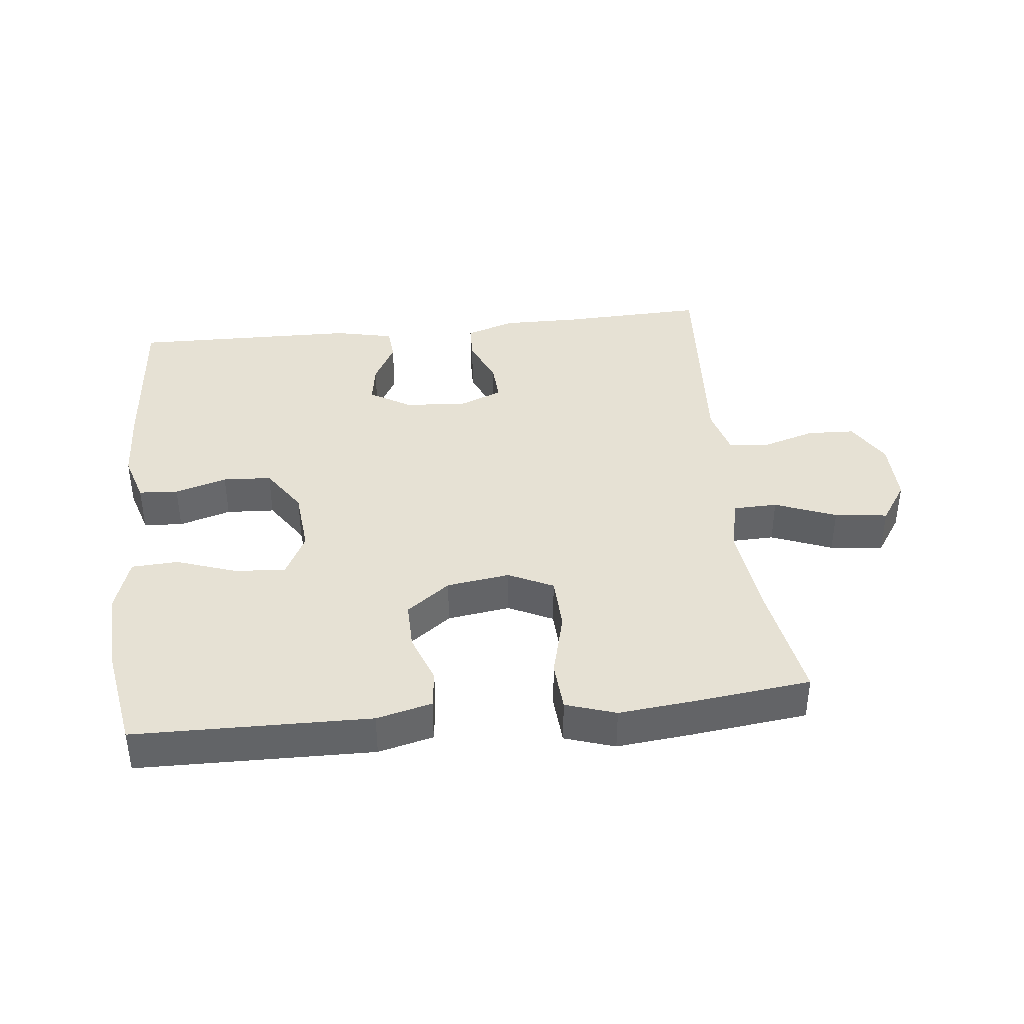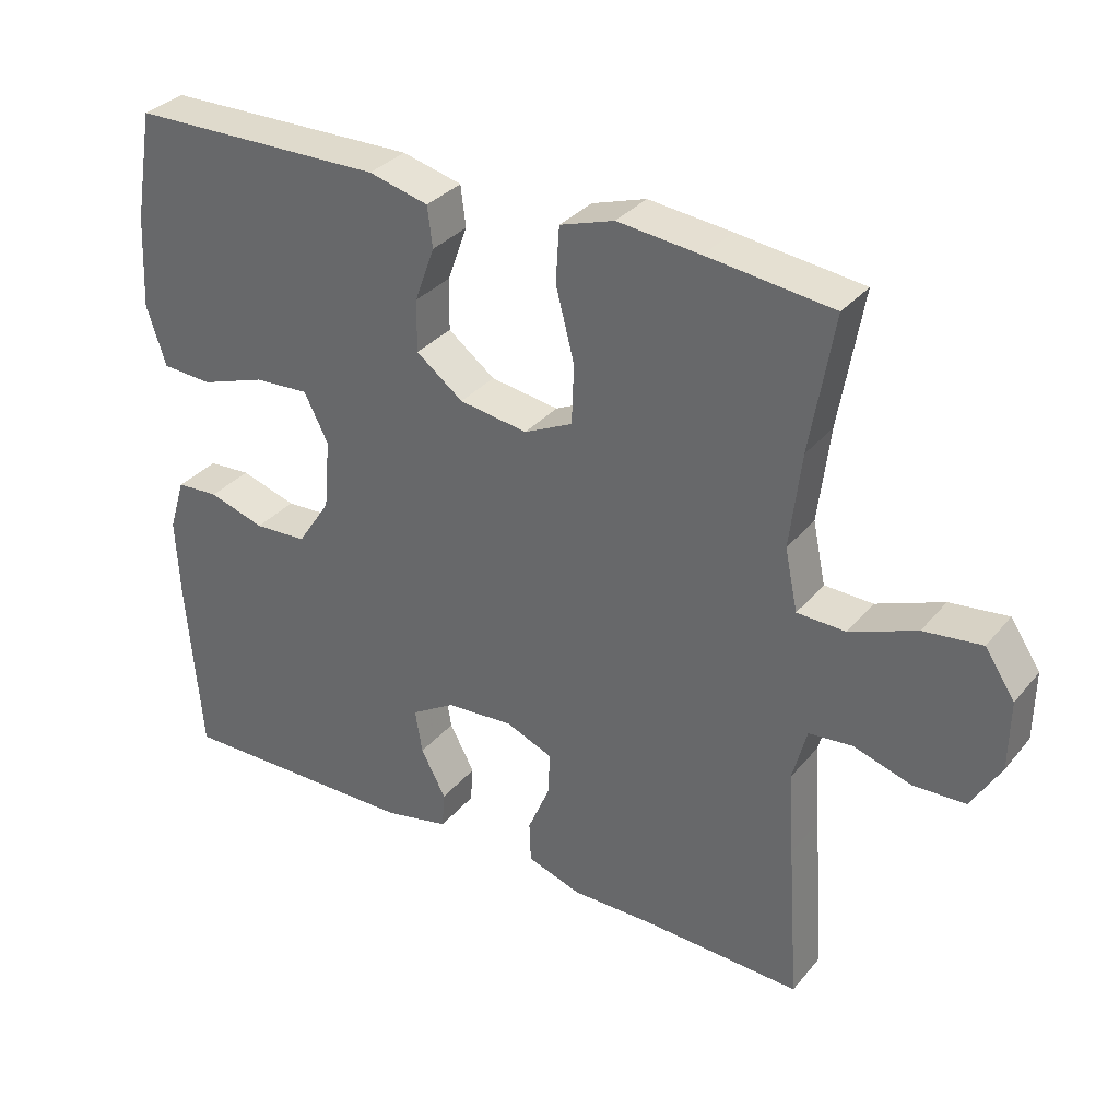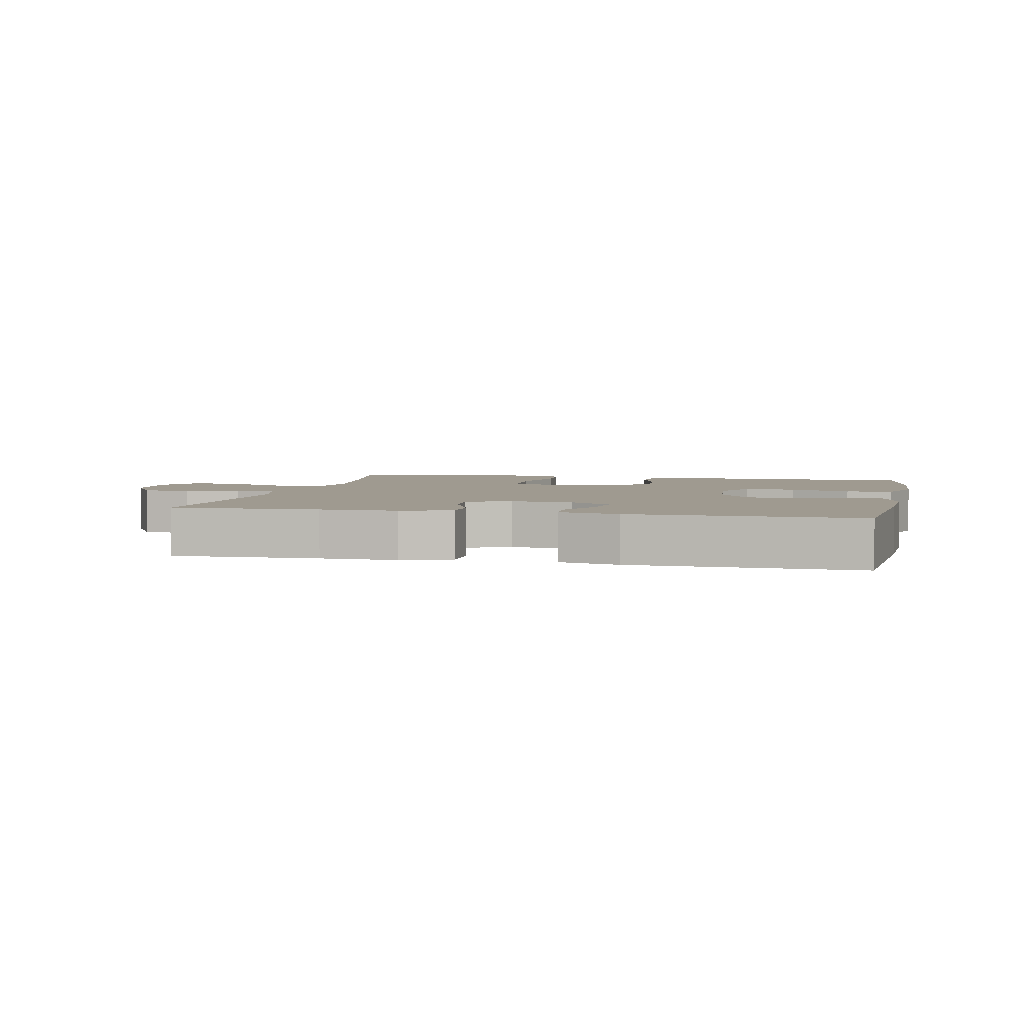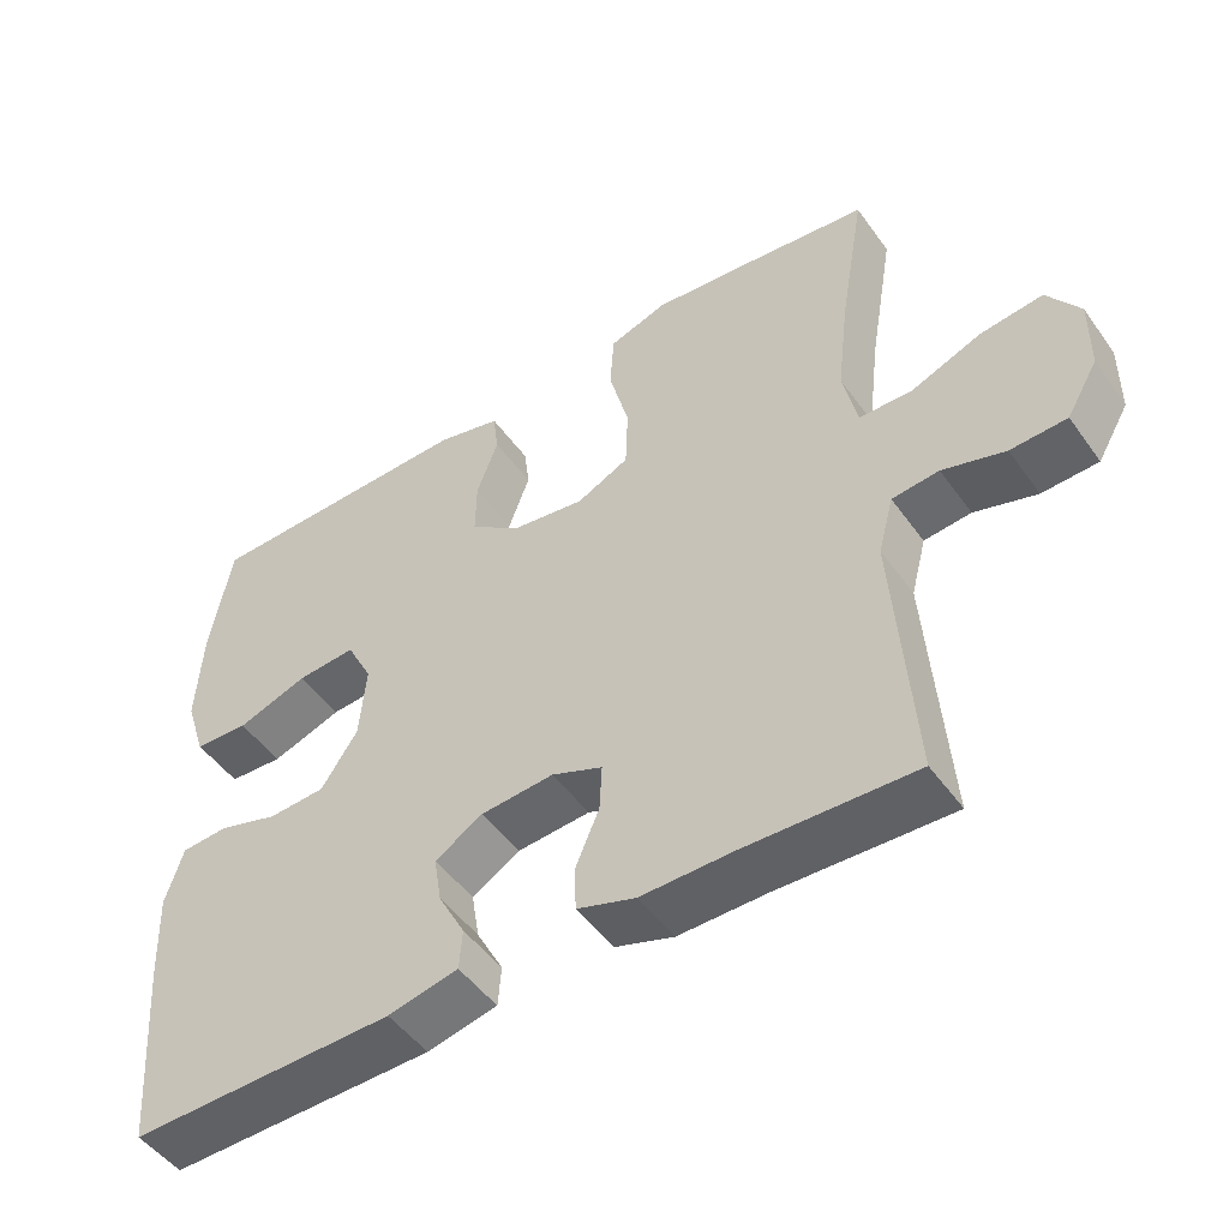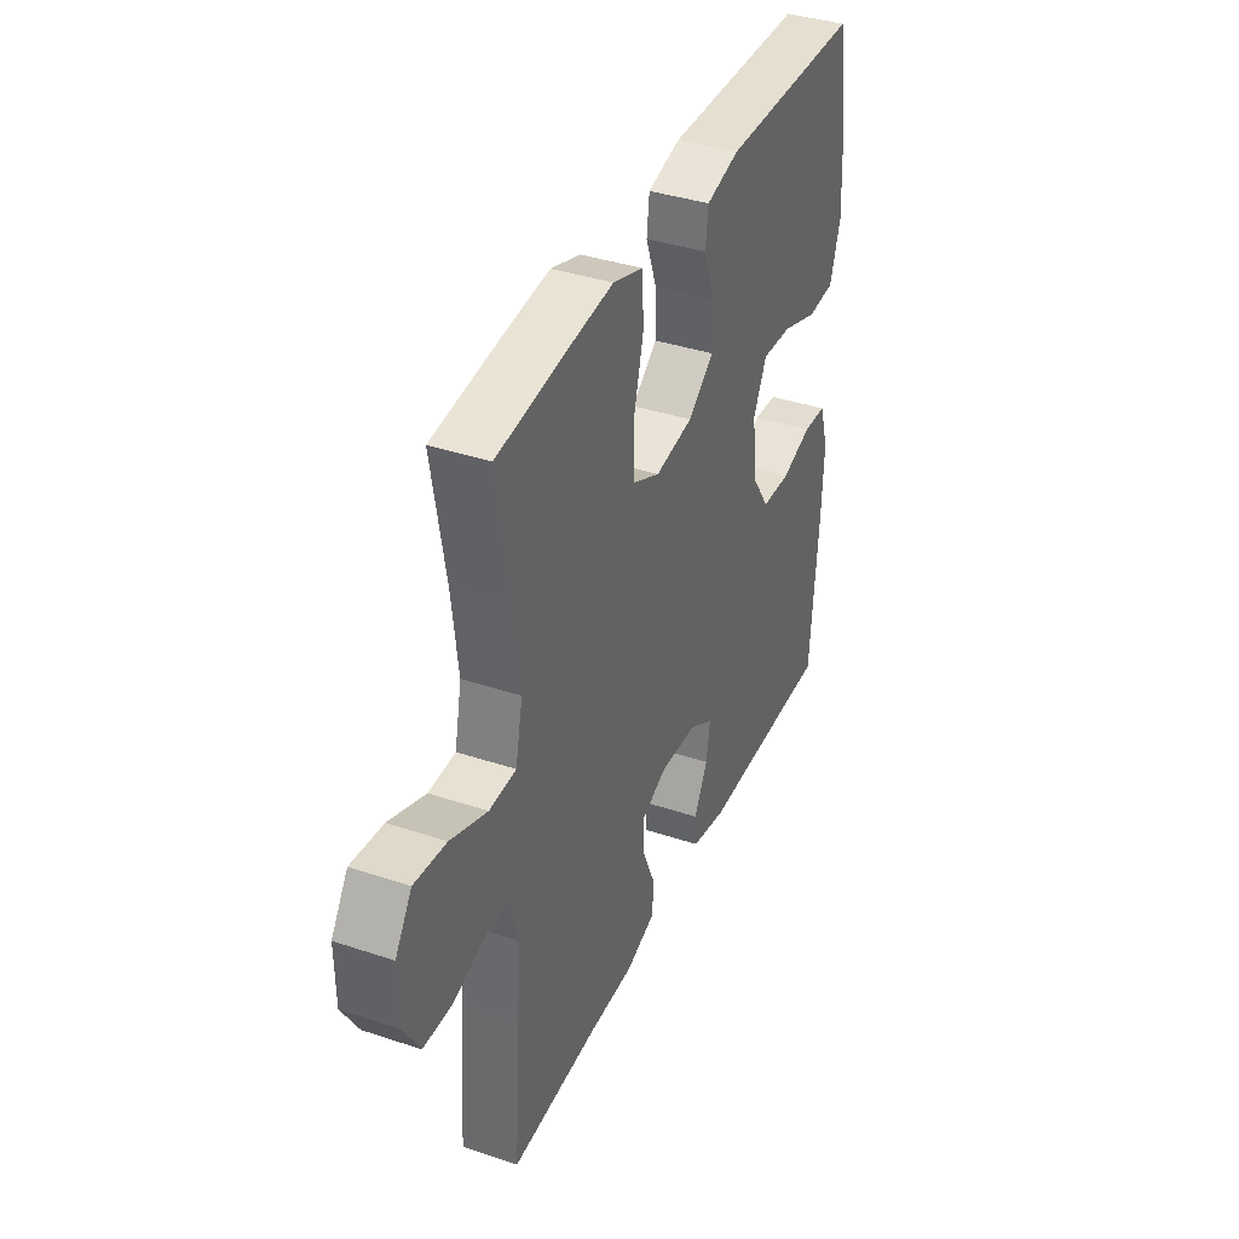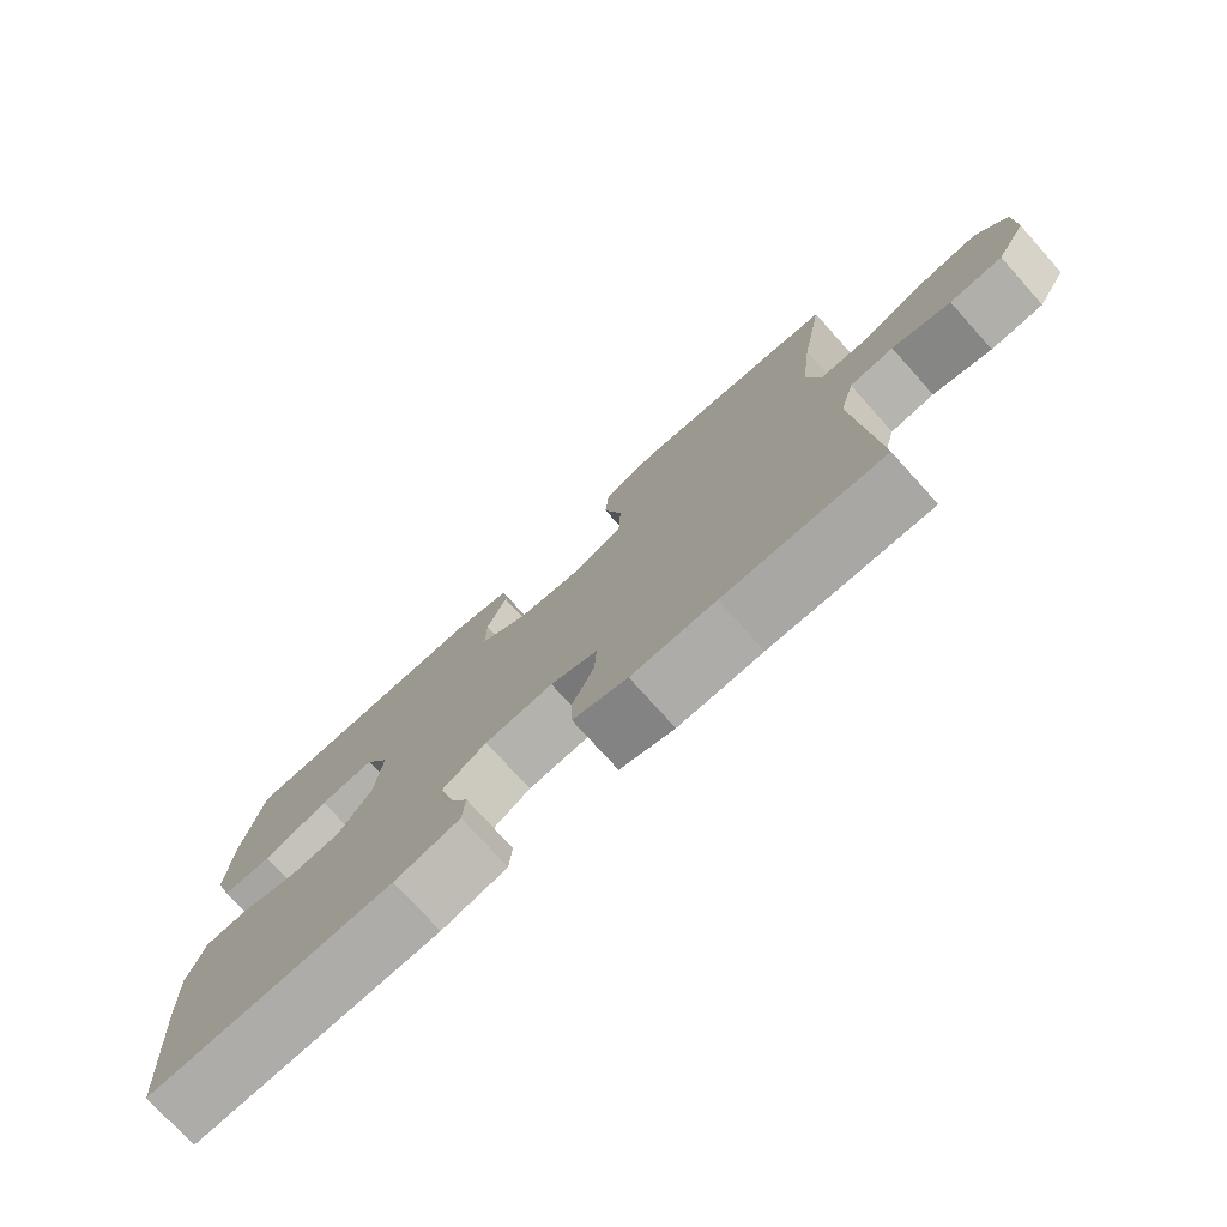
<metadata>
{"format":"obj","ext":"obj","renderer":"f3d","projection":"perspective","resolution":1024,"background":"white","views":[{"elev":39.3,"azim":-6.2,"up":"+Y"},{"elev":33.2,"azim":33.2,"up":"+Z"},{"elev":3.9,"azim":-167.5,"up":"+Y"},{"elev":-49.5,"azim":34.3,"up":"+Z"},{"elev":38.2,"azim":112.9,"up":"+Z"},{"elev":-76.2,"azim":42.0,"up":"+Z"}]}
</metadata>
<code>
v -0.5 0.07 0.5
v -0.142 0.07 0.506
v -0.058 0.07 0.485
v -0.051 0.07 0.428
v -0.079 0.07 0.351
v -0.08 0.07 0.278
v -0.014 0.07 0.228
v 0.082 0.07 0.214
v 0.15 0.07 0.247
v 0.153 0.07 0.33
v 0.127 0.07 0.431
v 0.132 0.07 0.508
v 0.208 0.07 0.533
v 0.324 0.07 0.521
v 0.5 0.07 0.5
v 0.467 0.07 0.308
v 0.451 0.07 0.175
v 0.469 0.07 0.089
v 0.537 0.07 0.087
v 0.63 0.07 0.124
v 0.711 0.07 0.134
v 0.753 0.07 0.071
v 0.752 0.07 -0.026
v 0.711 0.07 -0.096
v 0.638 0.07 -0.099
v 0.557 0.07 -0.074
v 0.496 0.07 -0.08
v 0.476 0.07 -0.156
v 0.484 0.07 -0.273
v 0.5 0.07 -0.5
v 0.278 0.07 -0.492
v 0.161 0.07 -0.493
v 0.085 0.07 -0.468
v 0.083 0.07 -0.41
v 0.114 0.07 -0.337
v 0.117 0.07 -0.276
v 0.051 0.07 -0.249
v -0.044 0.07 -0.256
v -0.106 0.07 -0.294
v -0.096 0.07 -0.356
v -0.061 0.07 -0.422
v -0.065 0.07 -0.474
v -0.156 0.07 -0.494
v -0.5 0.07 -0.5
v -0.52 0.07 -0.247
v -0.525 0.07 -0.133
v -0.502 0.07 -0.058
v -0.442 0.07 -0.054
v -0.363 0.07 -0.078
v -0.289 0.07 -0.074
v -0.242 0.07 -0.003
v -0.233 0.07 0.096
v -0.267 0.07 0.163
v -0.344 0.07 0.158
v -0.436 0.07 0.126
v -0.507 0.07 0.13
v -0.534 0.07 0.214
v -0.527 0.07 0.345
v -0.5 0 0.5
v -0.142 0 0.506
v -0.058 0 0.485
v -0.051 0 0.428
v -0.079 0 0.351
v -0.08 0 0.278
v -0.014 0 0.228
v 0.082 0 0.214
v 0.15 0 0.247
v 0.153 0 0.33
v 0.127 0 0.431
v 0.132 0 0.508
v 0.208 0 0.533
v 0.324 0 0.521
v 0.5 0 0.5
v 0.467 0 0.308
v 0.451 0 0.175
v 0.469 0 0.089
v 0.537 0 0.087
v 0.63 0 0.124
v 0.711 0 0.134
v 0.753 0 0.071
v 0.752 0 -0.026
v 0.711 0 -0.096
v 0.638 0 -0.099
v 0.557 0 -0.074
v 0.496 0 -0.08
v 0.476 0 -0.156
v 0.484 0 -0.273
v 0.5 0 -0.5
v 0.278 0 -0.492
v 0.161 0 -0.493
v 0.085 0 -0.468
v 0.083 0 -0.41
v 0.114 0 -0.337
v 0.117 0 -0.276
v 0.051 0 -0.249
v -0.044 0 -0.256
v -0.106 0 -0.294
v -0.096 0 -0.356
v -0.061 0 -0.422
v -0.065 0 -0.474
v -0.156 0 -0.494
v -0.5 0 -0.5
v -0.52 0 -0.247
v -0.525 0 -0.133
v -0.502 0 -0.058
v -0.442 0 -0.054
v -0.363 0 -0.078
v -0.289 0 -0.074
v -0.242 0 -0.003
v -0.233 0 0.096
v -0.267 0 0.163
v -0.344 0 0.158
v -0.436 0 0.126
v -0.507 0 0.13
v -0.534 0 0.214
v -0.527 0 0.345
f 3 4 5
f 2 3 5
f 1 2 5
f 58 1 5
f 57 58 5
f 56 57 5
f 55 56 5
f 54 55 5
f 53 54 5 6
f 52 53 6 7
f 51 52 7 8
f 50 51 8 9
f 47 48 49
f 46 47 49
f 45 46 49
f 44 45 49
f 43 44 49
f 42 43 49
f 41 42 49
f 40 41 49
f 39 40 49 50
f 38 39 50 9
f 33 34 35
f 32 33 35
f 31 32 35
f 31 35 36
f 30 31 36
f 29 30 36
f 28 29 36 37
f 24 25 26
f 23 24 26
f 22 23 26
f 21 22 26
f 20 21 26
f 19 20 26
f 18 19 26 27
f 37 38 9
f 28 37 9
f 27 28 9
f 18 27 9
f 17 18 9
f 14 15 16
f 13 14 16
f 12 13 16
f 11 12 16
f 10 11 16
f 9 10 16 17
f 63 62 61
f 63 61 60
f 63 60 59
f 63 59 116
f 63 116 115
f 63 115 114
f 63 114 113
f 63 113 112
f 64 63 112 111
f 65 64 111 110
f 66 65 110 109
f 67 66 109 108
f 107 106 105
f 107 105 104
f 107 104 103
f 107 103 102
f 107 102 101
f 107 101 100
f 107 100 99
f 107 99 98
f 108 107 98 97
f 67 108 97 96
f 93 92 91
f 93 91 90
f 93 90 89
f 94 93 89
f 94 89 88
f 94 88 87
f 95 94 87 86
f 84 83 82
f 84 82 81
f 84 81 80
f 84 80 79
f 84 79 78
f 84 78 77
f 85 84 77 76
f 67 96 95
f 67 95 86
f 67 86 85
f 67 85 76
f 67 76 75
f 74 73 72
f 74 72 71
f 74 71 70
f 74 70 69
f 74 69 68
f 75 74 68 67
f 1 59 60 2
f 2 60 61 3
f 3 61 62 4
f 4 62 63 5
f 5 63 64 6
f 6 64 65 7
f 7 65 66 8
f 8 66 67 9
f 9 67 68 10
f 10 68 69 11
f 11 69 70 12
f 12 70 71 13
f 13 71 72 14
f 14 72 73 15
f 15 73 74 16
f 16 74 75 17
f 17 75 76 18
f 18 76 77 19
f 19 77 78 20
f 20 78 79 21
f 21 79 80 22
f 22 80 81 23
f 23 81 82 24
f 24 82 83 25
f 25 83 84 26
f 26 84 85 27
f 27 85 86 28
f 28 86 87 29
f 29 87 88 30
f 30 88 89 31
f 31 89 90 32
f 32 90 91 33
f 33 91 92 34
f 34 92 93 35
f 35 93 94 36
f 36 94 95 37
f 37 95 96 38
f 38 96 97 39
f 39 97 98 40
f 40 98 99 41
f 41 99 100 42
f 42 100 101 43
f 43 101 102 44
f 44 102 103 45
f 45 103 104 46
f 46 104 105 47
f 47 105 106 48
f 48 106 107 49
f 49 107 108 50
f 50 108 109 51
f 51 109 110 52
f 52 110 111 53
f 53 111 112 54
f 54 112 113 55
f 55 113 114 56
f 56 114 115 57
f 57 115 116 58
f 58 116 59 1

</code>
